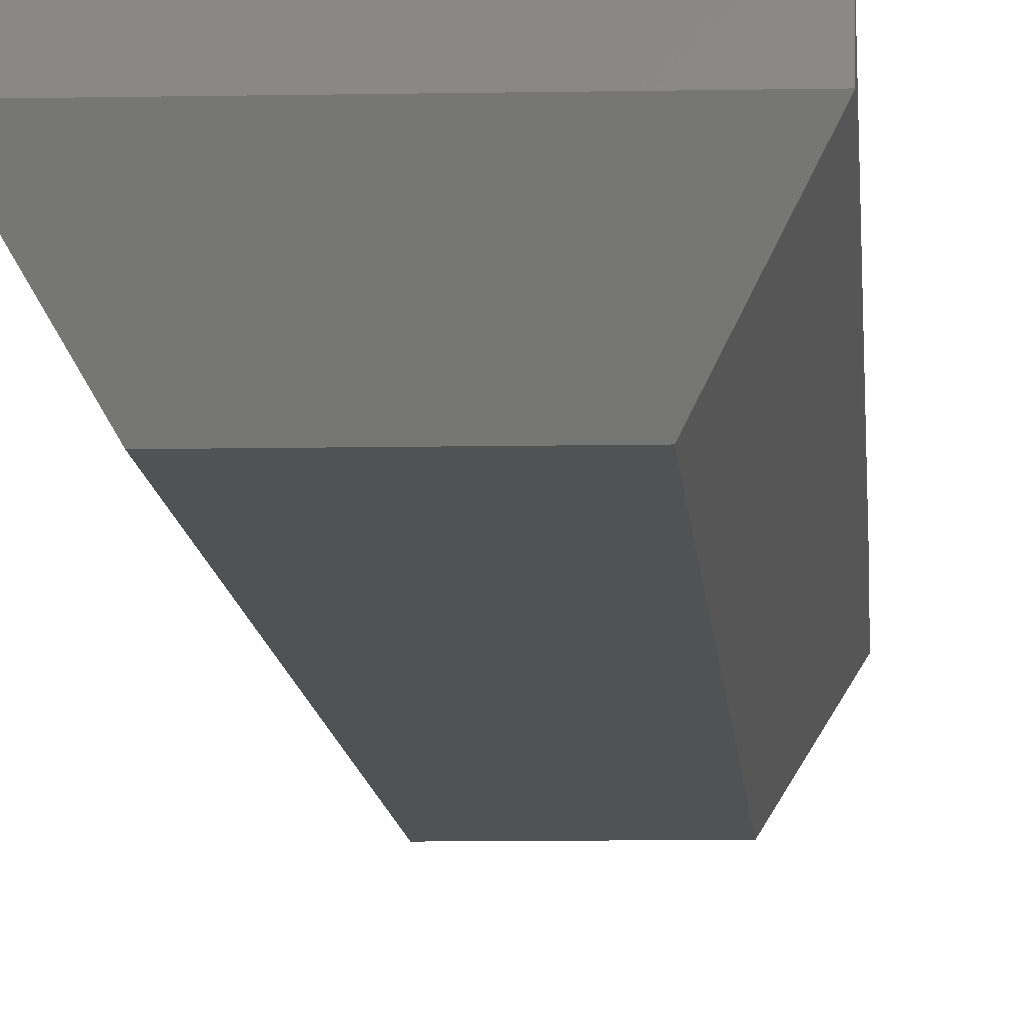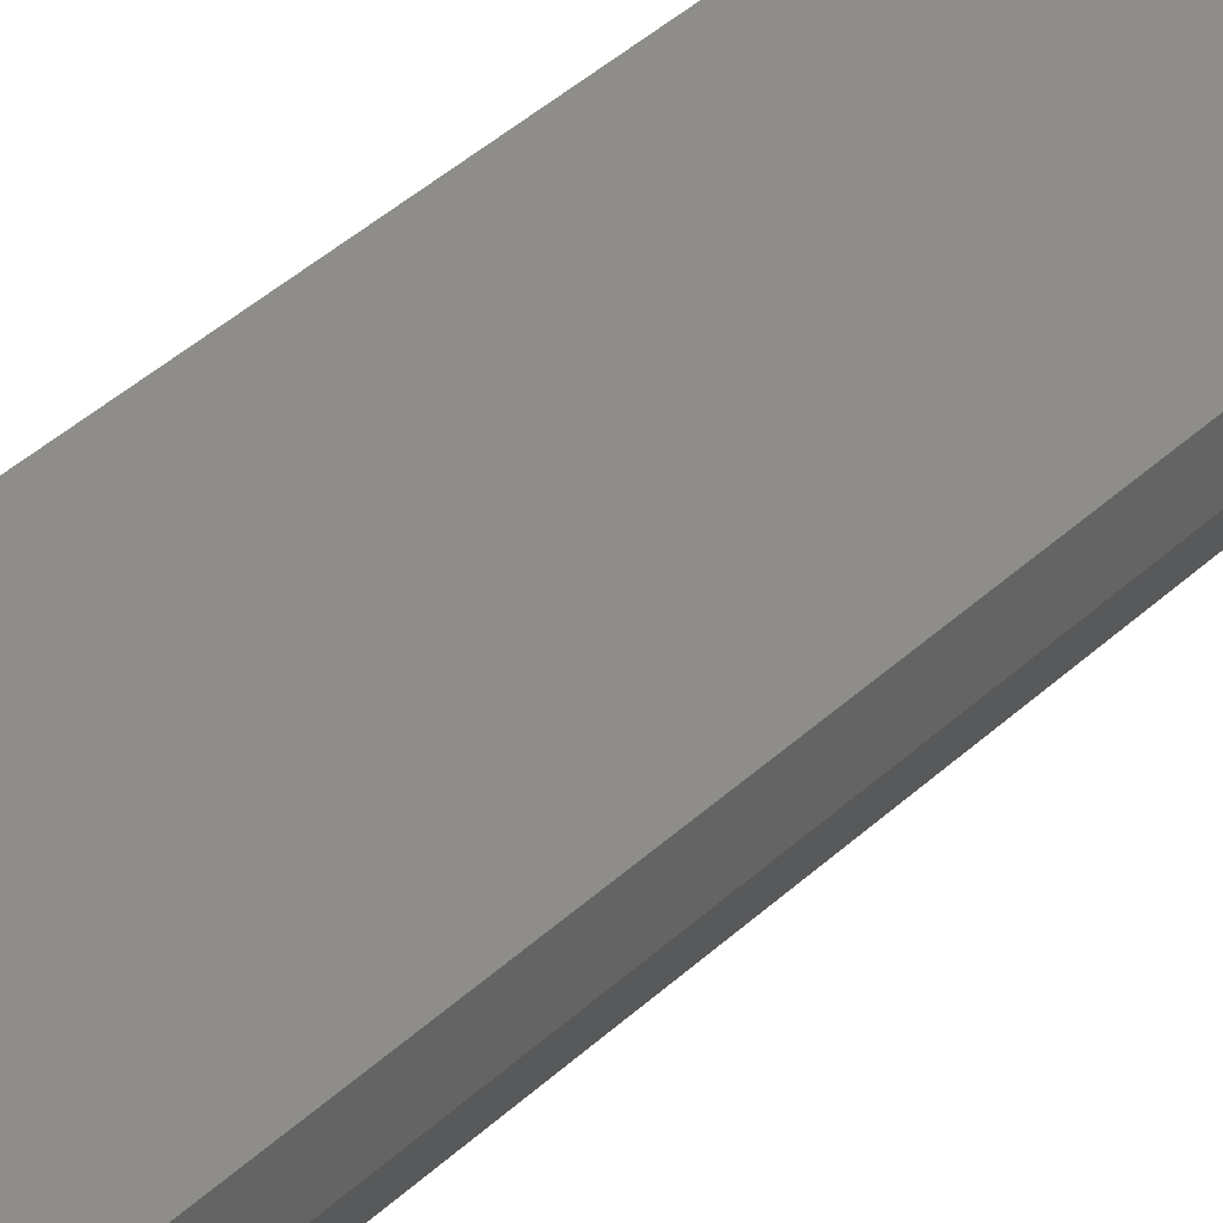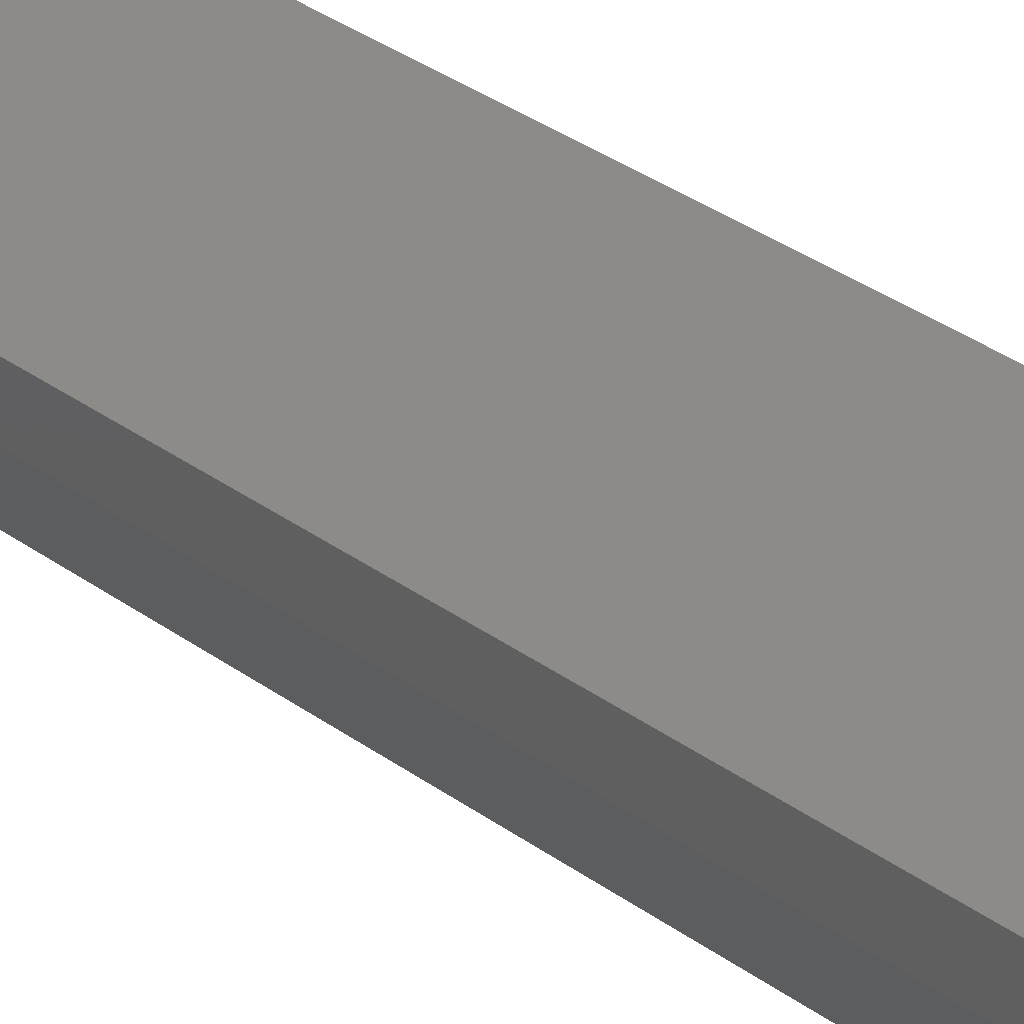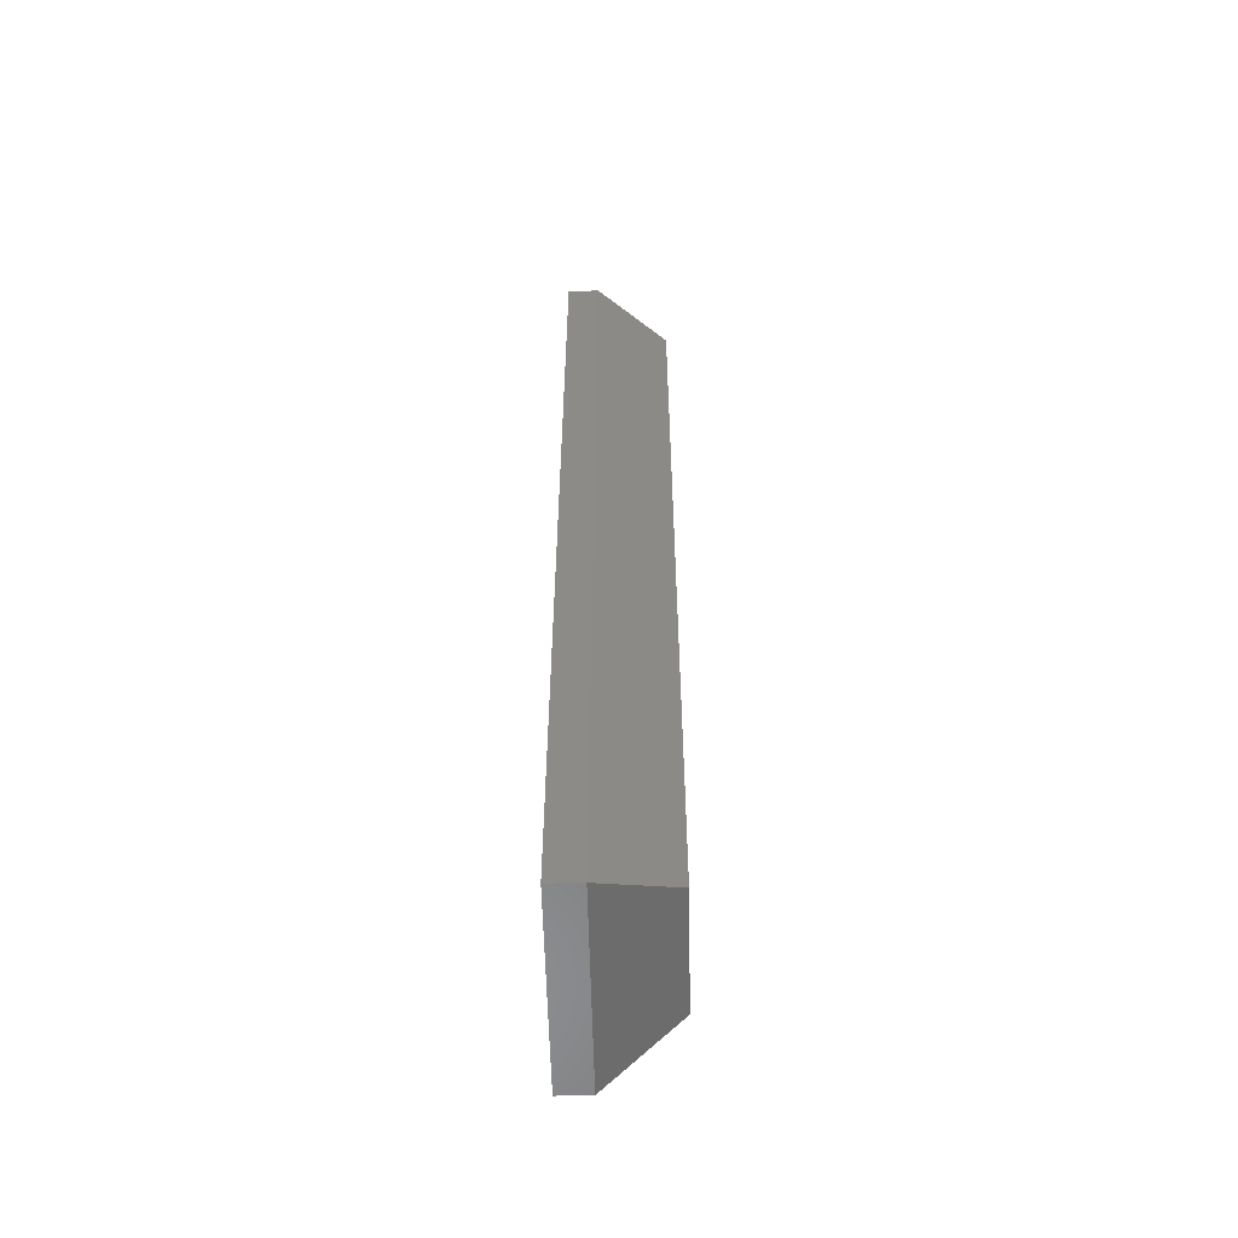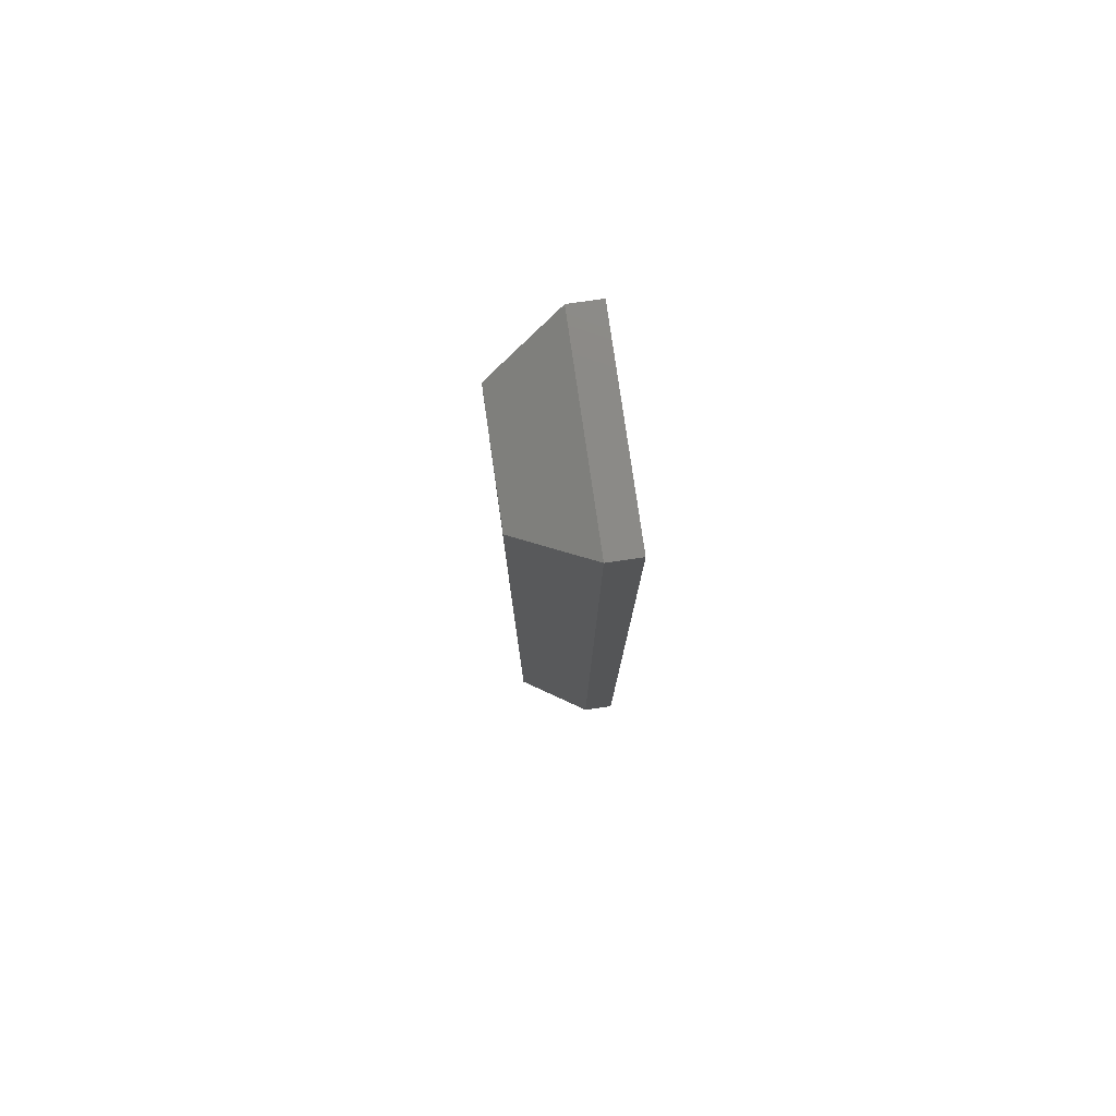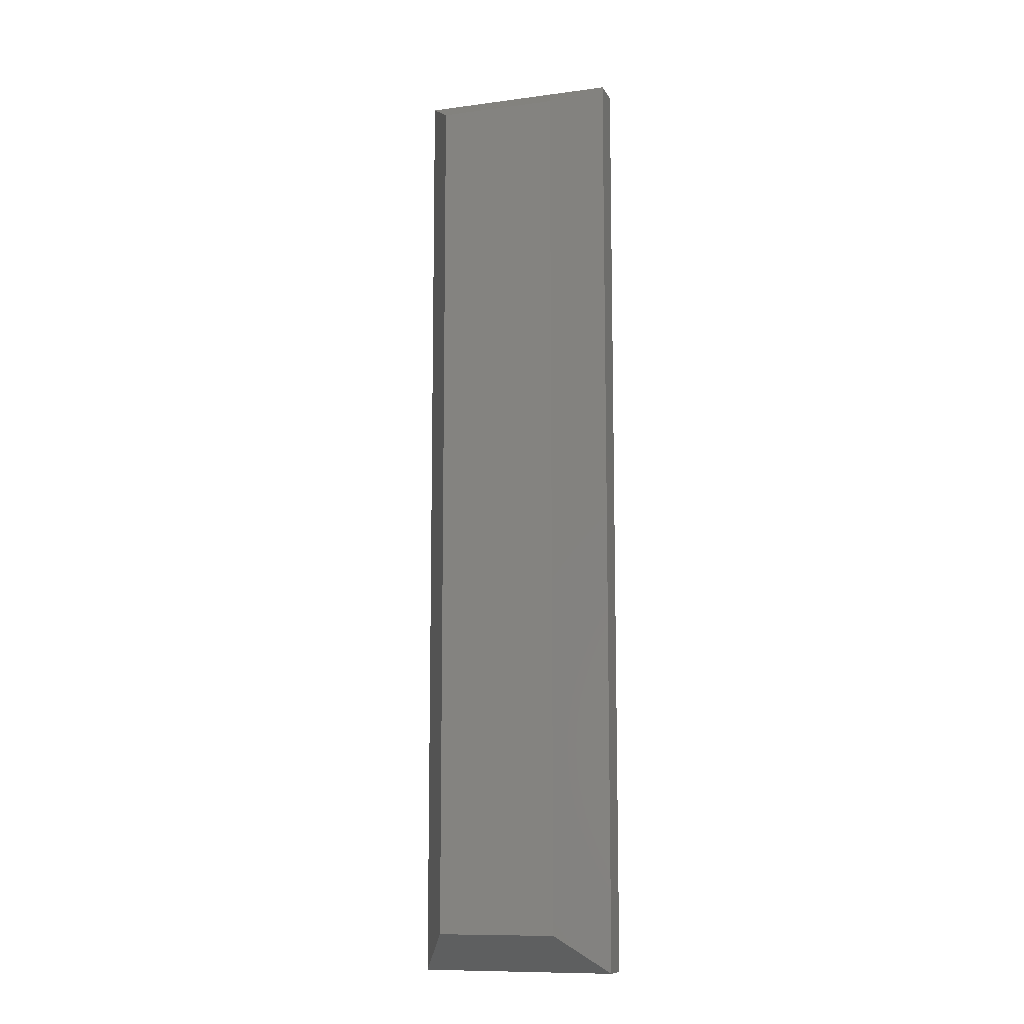
<metadata>
{"format":"stl","ext":"stl","renderer":"f3d","projection":"perspective","resolution":1024,"background":"white","views":[{"elev":-8.4,"azim":3.2,"up":"+Z"},{"elev":40.0,"azim":-139.0,"up":"+Z"},{"elev":33.2,"azim":-44.8,"up":"+Z"},{"elev":-57.0,"azim":91.3,"up":"+Y"},{"elev":79.1,"azim":-98.2,"up":"+Y"},{"elev":-10.7,"azim":-161.6,"up":"+Y"}]}
</metadata>
<code>
# stl→obj: 16 verts, 28 faces
v -0.07812 -0.75 0.07895
v -0.07812 -0.75 0.05469
v 0.07812 -0.75 0.07895
v 0.0008224 -0.75 0.05469
v 0.07812 -0.75 0.05469
v 0.07812 -1.908e-17 0.05469
v 0.0008224 4.382e-18 0.05469
v 0.07812 8.674e-18 0.07895
v -0.07812 1.859e-34 0.05469
v -0.07812 2.683e-34 0.07895
v 0.0008224 -0.03125 -4.834e-18
v 0.04688 -0.03125 -7.654e-18
v 0.0008224 -0.7188 -4.834e-18
v 0.04688 -0.7188 -7.654e-18
v -0.04688 -0.03125 -1.914e-18
v -0.04688 -0.7188 -1.914e-18
f 1 2 3
f 3 2 4
f 3 4 5
f 6 7 8
f 8 7 9
f 8 9 10
f 10 9 1
f 1 9 2
f 6 8 5
f 5 8 3
f 11 12 13
f 13 12 14
f 15 11 16
f 16 11 13
f 5 4 14
f 14 4 13
f 4 2 13
f 13 2 16
f 6 5 12
f 12 5 14
f 7 11 9
f 9 11 15
f 6 12 7
f 7 12 11
f 2 9 16
f 16 9 15
f 8 10 3
f 3 10 1

</code>
